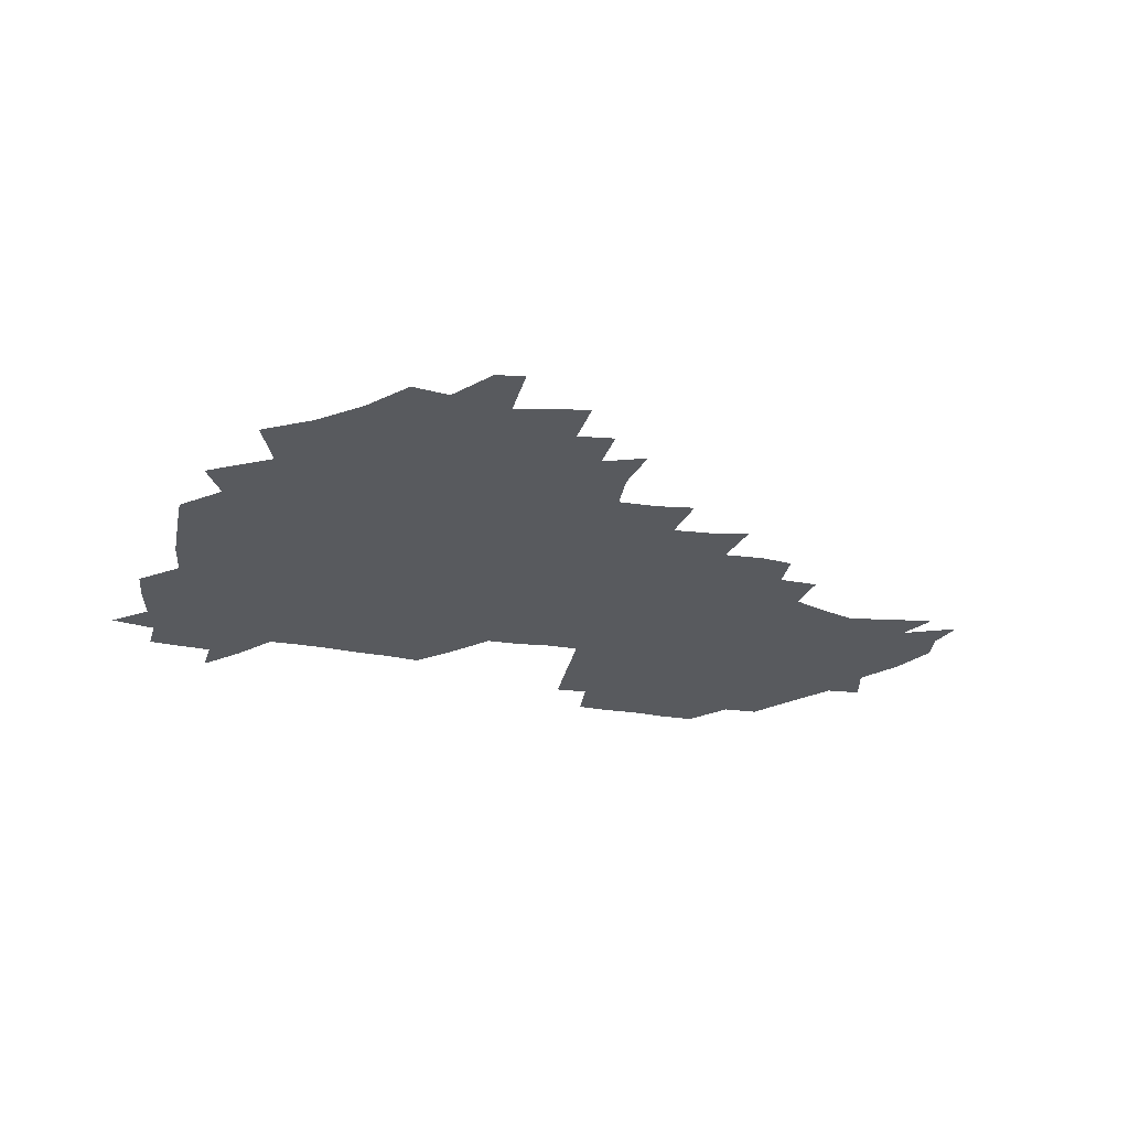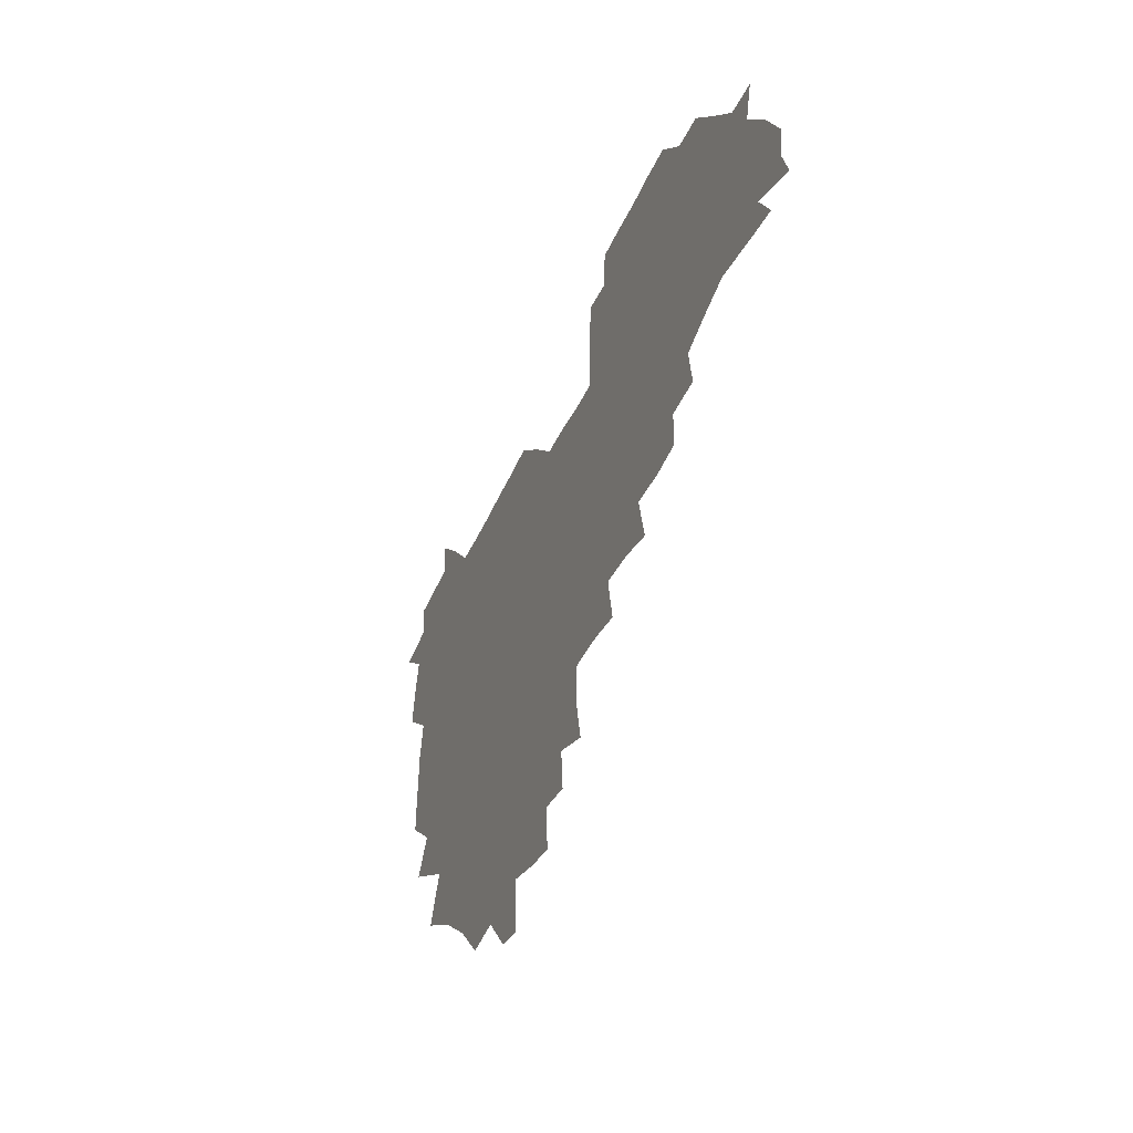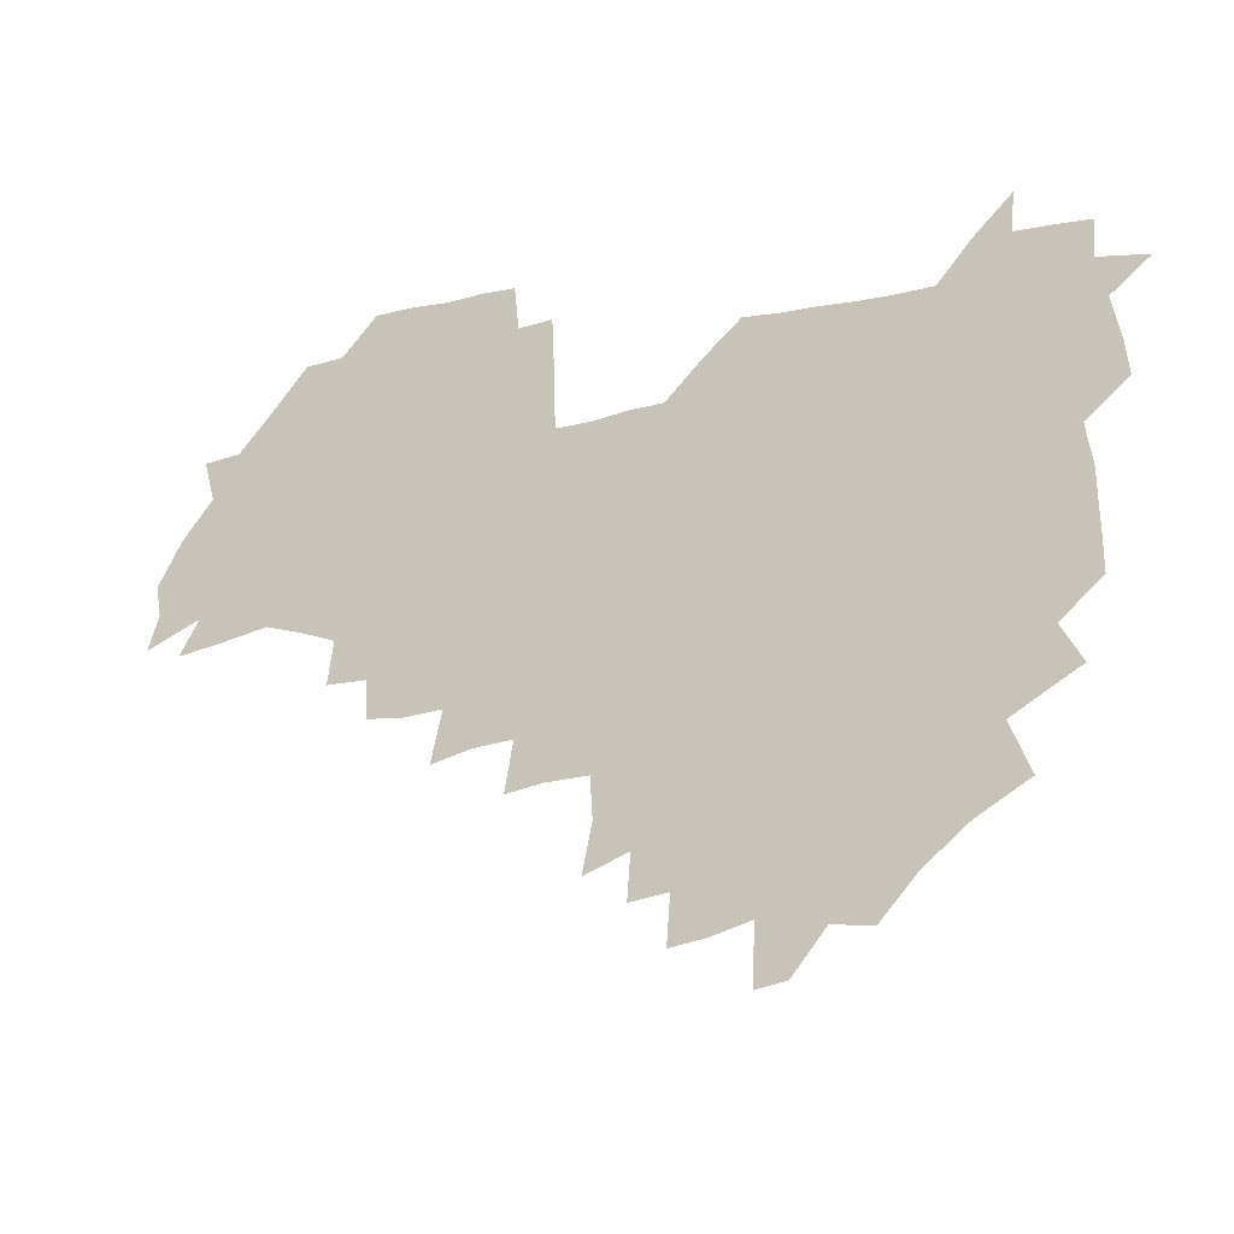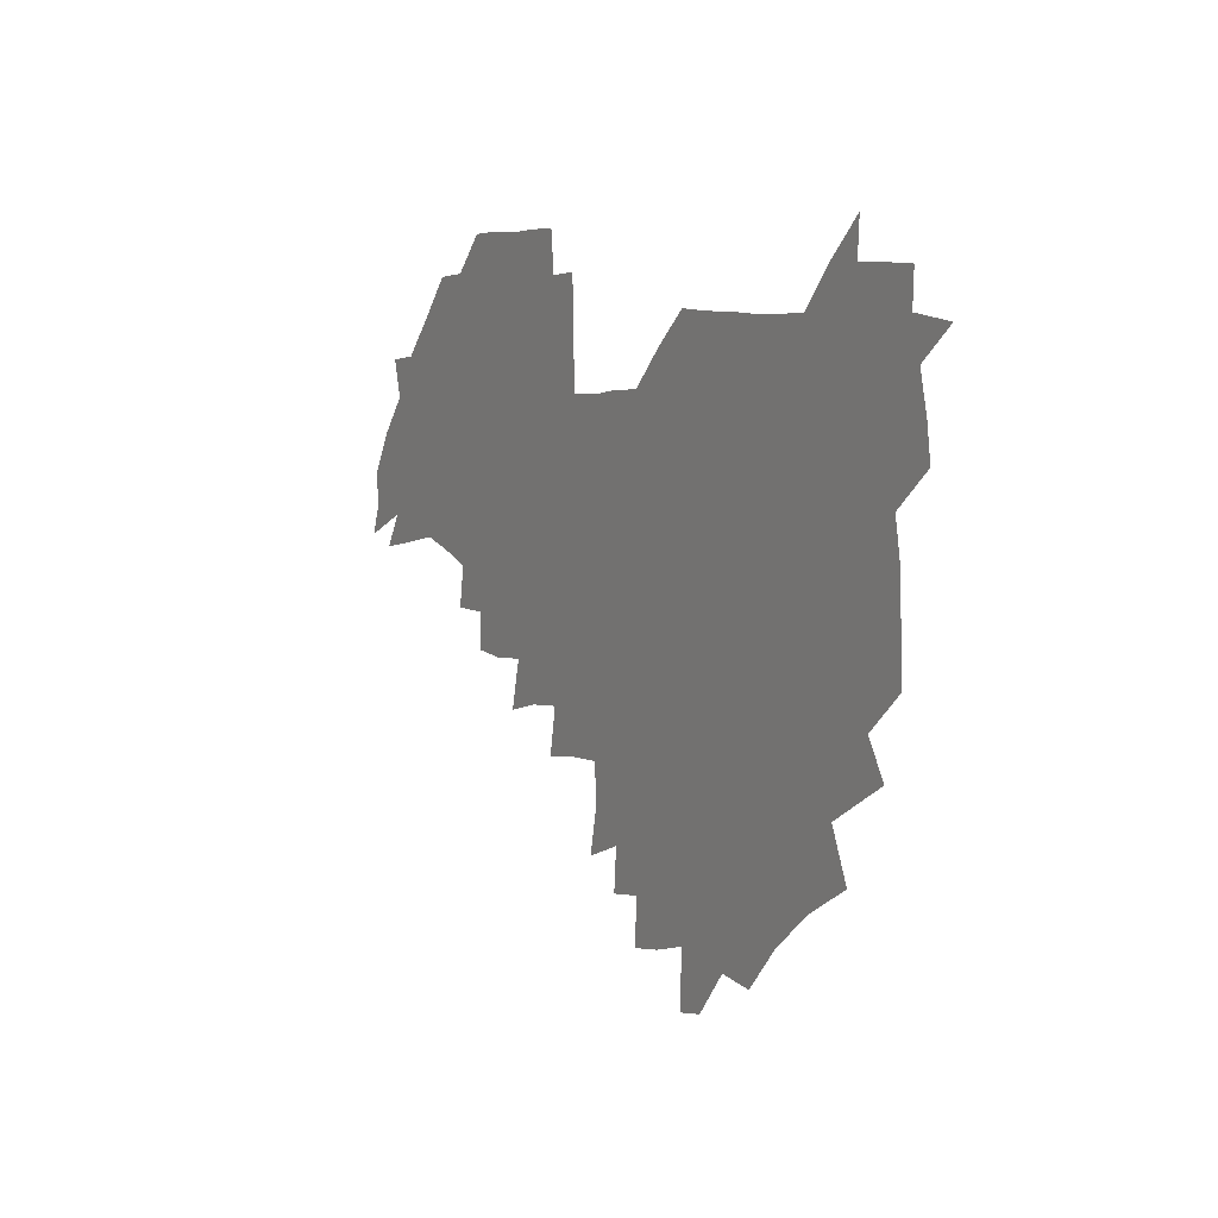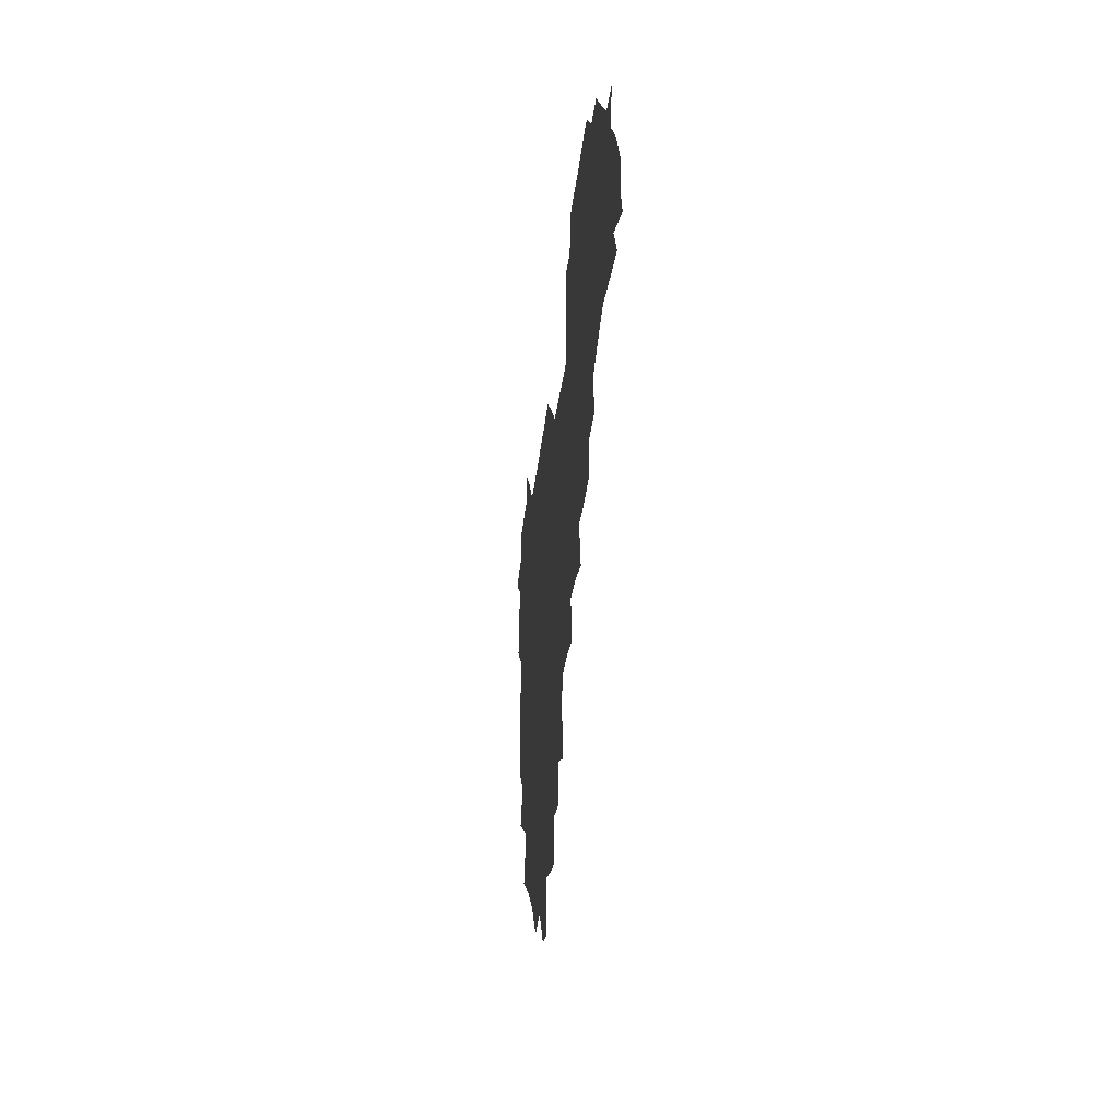
<metadata>
{"format":"obj","ext":"obj","renderer":"f3d","projection":"perspective","resolution":1024,"background":"white","views":[{"elev":-31.1,"azim":-13.9,"up":"+Z"},{"elev":-41.6,"azim":68.0,"up":"+Y"},{"elev":-18.5,"azim":-156.0,"up":"+Y"},{"elev":6.3,"azim":-120.2,"up":"+Y"},{"elev":-30.8,"azim":84.1,"up":"+Y"}]}
</metadata>
<code>
v 209 266.5 0
v 219.2 223.1 0
v 221.1 237.2 0
v 225 253.6 0
v 229.1 269.3 0
v 228.5 283.9 0
v 232.2 153.3 0
v 232.5 165.7 0
v 233 178.5 0
v 233.6 192.2 0
v 236.5 208.6 0
v 238.7 224.5 0
v 239 239.4 0
v 240.7 254.7 0
v 242.5 270.1 0
v 242.8 284.6 0
v 240.4 123.3 0
v 249.5 138.1 0
v 253 152.3 0
v 253.7 166 0
v 252.2 180.1 0
v 252.2 194.6 0
v 252.5 209.4 0
v 255.3 225.1 0
v 254.5 240 0
v 254.9 254.8 0
v 255.7 269.6 0
v 257.7 285 0
v 256.8 300.4 0
v 259.8 86.68 0
v 268.6 106.9 0
v 269.7 122.8 0
v 275.3 138.4 0
v 277.7 152.7 0
v 274.4 167 0
v 270.9 181.2 0
v 267.7 195.4 0
v 269.5 210.3 0
v 270.7 225.3 0
v 270.4 240.2 0
v 271 255.2 0
v 272 270.2 0
v 272.7 285.2 0
v 281.6 73.95 0
v 287.7 93.63 0
v 288 108.3 0
v 288.8 123.4 0
v 290.8 138.6 0
v 290.2 152.4 0
v 291.9 166.8 0
v 288.5 181.5 0
v 286 196.1 0
v 285.6 210.7 0
v 284.3 225.4 0
v 285.2 240.1 0
v 285.3 254.9 0
v 286.5 269.5 0
v 300.4 58.69 0
v 303.1 78.84 0
v 302.4 93.11 0
v 303.4 108.6 0
v 304 123.6 0
v 305.4 138.6 0
v 304.3 152.4 0
v 306 166.8 0
v 306 181 0
v 303.2 195.9 0
v 302.9 210.5 0
v 302 225.4 0
v 300.8 240.1 0
v 301.1 254.7 0
v 301.1 269 0
v 316.2 41.1 0
v 317.8 63.13 0
v 317.8 79.1 0
v 317.7 93.9 0
v 317.8 108.7 0
v 318.3 123.6 0
v 319.9 139.4 0
v 320.5 153.5 0
v 319.5 167 0
v 319.5 181.3 0
v 319.6 195.7 0
v 318.7 210.3 0
v 319.2 224.8 0
v 317.5 239.8 0
v 316.6 254.6 0
v 315.9 269.2 0
v 333 43 0
v 332.6 65.17 0
v 332.6 80.3 0
v 332.2 94.38 0
v 333.2 110.4 0
v 333 124.3 0
v 333 138.3 0
v 333.2 152.8 0
v 334.2 167.7 0
v 333.9 181.5 0
v 333.7 195.6 0
v 332.9 210.4 0
v 332.8 225 0
v 332.6 239.6 0
v 332.3 254.2 0
v 330.5 270 0
v 347.5 25.26 0
v 346.9 47.53 0
v 346.5 64.94 0
v 346.7 80.86 0
v 346.5 94.52 0
v 346.8 110.3 0
v 346.7 123.4 0
v 347 138.5 0
v 347.2 153.5 0
v 347.4 167.9 0
v 347.4 181.6 0
v 347.2 195.9 0
v 347.1 210.5 0
v 346.6 225.2 0
v 347.2 239.6 0
v 346.7 254.2 0
v 345.6 270.2 0
v 360.4 22.87 0
v 359.7 46.87 0
v 360.8 62.01 0
v 360.6 79.71 0
v 360.6 94.8 0
v 360.7 109.5 0
v 360.9 123.9 0
v 361 138.4 0
v 361.2 152.8 0
v 361.4 167.2 0
v 361.4 181.7 0
v 361.4 196.1 0
v 361.4 210.6 0
v 361.5 225.1 0
v 361.3 239.9 0
v 360.8 254.8 0
v 360.6 271.2 0
v 361 286 0
v 376.5 42.18 0
v 375.5 61.31 0
v 374.6 80.27 0
v 375 93.94 0
v 375.1 108.4 0
v 375 123.6 0
v 375.6 137.5 0
v 375.7 152.2 0
v 375.5 167.7 0
v 375.6 181.8 0
v 375.7 196.1 0
v 375.8 210.7 0
v 375.8 225.3 0
v 376.4 241.5 0
v 376.6 257.4 0
v 392 39.56 0
v 390.5 59.28 0
v 389.4 77.92 0
v 389.4 93.03 0
v 389.5 108.1 0
v 389.7 122.6 0
v 390.5 136.6 0
v 390.6 151.3 0
v 389.5 167.8 0
v 389.7 182 0
v 390.1 196.2 0
v 390.3 210.7 0
v 390.5 225.4 0
v 391.5 242.7 0
v 406.9 56.87 0
v 405.4 75.06 0
v 403.8 92.07 0
v 405.1 106.3 0
v 405.2 121.2 0
v 405.9 135.8 0
v 405.6 151.1 0
v 405.3 166.4 0
v 404.9 181.5 0
v 404.7 196.3 0
v 404.8 210.7 0
v 405 225 0
v 406.2 242.1 0
v 424.3 67.93 0
v 420.1 87.83 0
v 421.2 104.3 0
v 422.6 118.7 0
v 420.8 135.9 0
v 420.9 150.5 0
v 420 166.4 0
v 419.7 181.3 0
v 419.2 196.4 0
v 419.3 210.7 0
v 419.7 225.2 0
v 421 240.2 0
v 439.2 103.5 0
v 437 120.7 0
v 436.8 135.1 0
v 435.8 150.5 0
v 434.7 166.7 0
v 434.7 181 0
v 433.4 196.6 0
v 434.5 210.7 0
v 434.2 225 0
v 435.8 239.9 0
v 436.5 254.2 0
v 436.8 270.7 0
v 437.5 284.9 0
v 455.2 100.8 0
v 451.6 121.1 0
v 451.2 136 0
v 450.3 151.4 0
v 449.5 166.7 0
v 449.2 181.3 0
v 448.3 196.3 0
v 449.2 210.5 0
v 448.4 224.8 0
v 449.4 239.3 0
v 450.1 253.8 0
v 451 269.3 0
v 451.8 283.9 0
v 453.6 301.2 0
v 468.7 119.5 0
v 466 136.6 0
v 465 151.8 0
v 463.5 167.7 0
v 463.5 181.9 0
v 463.9 196.3 0
v 463 210.8 0
v 461.4 224.6 0
v 464.6 240 0
v 465.5 254.9 0
v 465.1 268.9 0
v 465.9 283.8 0
v 468.2 301.5 0
v 485.7 115.2 0
v 480.8 135.9 0
v 479.8 152 0
v 479.8 166.8 0
v 478.6 181.9 0
v 479 196.3 0
v 478.9 210.9 0
v 478.7 225.5 0
v 480 240.4 0
v 479.6 254.8 0
v 480.5 269.7 0
v 481.4 284.8 0
v 482.9 300.7 0
v 497.9 134.6 0
v 495.7 151.8 0
v 494.3 167.4 0
v 493.6 182.1 0
v 493.8 196.4 0
v 494.3 211 0
v 494.1 225.5 0
v 494.6 240.3 0
v 495 255 0
v 496.9 270.5 0
v 496.5 284.9 0
v 498.9 301.5 0
v 512.8 135.9 0
v 513.3 151.3 0
v 510.5 167.6 0
v 509.7 182.2 0
v 507 197.2 0
v 507.6 210.8 0
v 509.8 225.8 0
v 509.2 240.2 0
v 509.8 254.8 0
v 512.2 270.5 0
v 510.6 284.5 0
v 514 301 0
v 530.6 151.4 0
v 527.8 168.6 0
v 525.5 183 0
v 525.2 197.2 0
v 523.3 211.4 0
v 524.2 225.6 0
v 522.9 240 0
v 524 254.3 0
v 525.9 269.8 0
v 528.9 285.7 0
v 542.7 173.8 0
v 540.2 185 0
v 539.1 198 0
v 537.9 211.7 0
v 537.5 225.5 0
v 541 240.2 0
v 539.9 254.5 0
v 541.8 269.3 0
v 544.7 284.6 0
v 558.2 178.1 0
v 555.3 187.8 0
v 553.2 199.1 0
v 552.6 211.7 0
v 553.9 225.3 0
v 556.4 239.3 0
v 556.9 253.9 0
v 559.2 268.5 0
v 581.8 173.8 0
v 569 188.7 0
v 567.9 199.5 0
v 568 211.3 0
v 570 224 0
v 570.1 238 0
v 574.4 252.3 0
v 597.4 171.4 0
v 588.7 185.5 0
v 584.6 198.2 0
v 583 210.4 0
v 584 221.8 0
v 585.5 235 0
v 589.8 250.9 0
v 612.3 175.6 0
v 607.4 189.4 0
v 609.3 201.4 0
v 598.8 219.2 0
f 4 5 1
f 11 12 2
f 2 12 3
f 12 13 3
f 3 13 4
f 13 14 4
f 4 14 5
f 14 15 5
f 5 15 6
f 15 16 6
f 18 19 7
f 7 19 8
f 19 20 8
f 8 20 9
f 20 21 9
f 9 21 10
f 21 22 10
f 10 22 11
f 22 23 11
f 11 23 12
f 23 24 12
f 12 24 13
f 24 25 13
f 13 25 14
f 25 26 14
f 14 26 15
f 26 27 15
f 15 27 16
f 27 28 16
f 31 32 17
f 17 32 18
f 32 33 18
f 18 33 19
f 33 34 19
f 19 34 20
f 34 35 20
f 20 35 21
f 35 36 21
f 21 36 22
f 36 37 22
f 22 37 23
f 37 38 23
f 23 38 24
f 38 39 24
f 24 39 25
f 39 40 25
f 25 40 26
f 40 41 26
f 26 41 27
f 41 42 27
f 27 42 28
f 42 43 28
f 28 43 29
f 44 45 30
f 30 45 31
f 45 46 31
f 31 46 32
f 46 47 32
f 32 47 33
f 47 48 33
f 33 48 34
f 48 49 34
f 34 49 35
f 49 50 35
f 35 50 36
f 50 51 36
f 36 51 37
f 51 52 37
f 37 52 38
f 52 53 38
f 38 53 39
f 53 54 39
f 39 54 40
f 54 55 40
f 40 55 41
f 55 56 41
f 41 56 42
f 56 57 42
f 42 57 43
f 58 59 44
f 44 59 45
f 59 60 45
f 45 60 46
f 60 61 46
f 46 61 47
f 61 62 47
f 47 62 48
f 62 63 48
f 48 63 49
f 63 64 49
f 49 64 50
f 64 65 50
f 50 65 51
f 65 66 51
f 51 66 52
f 66 67 52
f 52 67 53
f 67 68 53
f 53 68 54
f 68 69 54
f 54 69 55
f 69 70 55
f 55 70 56
f 70 71 56
f 56 71 57
f 71 72 57
f 73 74 58
f 58 74 59
f 74 75 59
f 59 75 60
f 75 76 60
f 60 76 61
f 76 77 61
f 61 77 62
f 77 78 62
f 62 78 63
f 78 79 63
f 63 79 64
f 79 80 64
f 64 80 65
f 80 81 65
f 65 81 66
f 81 82 66
f 66 82 67
f 82 83 67
f 67 83 68
f 83 84 68
f 68 84 69
f 84 85 69
f 69 85 70
f 85 86 70
f 70 86 71
f 86 87 71
f 71 87 72
f 87 88 72
f 73 89 74
f 89 90 74
f 74 90 75
f 90 91 75
f 75 91 76
f 91 92 76
f 76 92 77
f 92 93 77
f 77 93 78
f 93 94 78
f 78 94 79
f 94 95 79
f 79 95 80
f 95 96 80
f 80 96 81
f 96 97 81
f 81 97 82
f 97 98 82
f 82 98 83
f 98 99 83
f 83 99 84
f 99 100 84
f 84 100 85
f 100 101 85
f 85 101 86
f 101 102 86
f 86 102 87
f 102 103 87
f 87 103 88
f 103 104 88
f 105 106 89
f 89 106 90
f 106 107 90
f 90 107 91
f 107 108 91
f 91 108 92
f 108 109 92
f 92 109 93
f 109 110 93
f 93 110 94
f 110 111 94
f 94 111 95
f 111 112 95
f 95 112 96
f 112 113 96
f 96 113 97
f 113 114 97
f 97 114 98
f 114 115 98
f 98 115 99
f 115 116 99
f 99 116 100
f 116 117 100
f 100 117 101
f 117 118 101
f 101 118 102
f 118 119 102
f 102 119 103
f 119 120 103
f 103 120 104
f 120 121 104
f 105 122 106
f 122 123 106
f 106 123 107
f 123 124 107
f 107 124 108
f 124 125 108
f 108 125 109
f 125 126 109
f 109 126 110
f 126 127 110
f 110 127 111
f 127 128 111
f 111 128 112
f 128 129 112
f 112 129 113
f 129 130 113
f 113 130 114
f 130 131 114
f 114 131 115
f 131 132 115
f 115 132 116
f 132 133 116
f 116 133 117
f 133 134 117
f 117 134 118
f 134 135 118
f 118 135 119
f 135 136 119
f 119 136 120
f 136 137 120
f 120 137 121
f 137 138 121
f 123 140 124
f 140 141 124
f 124 141 125
f 141 142 125
f 125 142 126
f 142 143 126
f 126 143 127
f 143 144 127
f 127 144 128
f 144 145 128
f 128 145 129
f 145 146 129
f 129 146 130
f 146 147 130
f 130 147 131
f 147 148 131
f 131 148 132
f 148 149 132
f 132 149 133
f 149 150 133
f 133 150 134
f 150 151 134
f 134 151 135
f 151 152 135
f 135 152 136
f 152 153 136
f 136 153 137
f 153 154 137
f 137 154 138
f 140 155 141
f 155 156 141
f 141 156 142
f 156 157 142
f 142 157 143
f 157 158 143
f 143 158 144
f 158 159 144
f 144 159 145
f 159 160 145
f 145 160 146
f 160 161 146
f 146 161 147
f 161 162 147
f 147 162 148
f 162 163 148
f 148 163 149
f 163 164 149
f 149 164 150
f 164 165 150
f 150 165 151
f 165 166 151
f 151 166 152
f 166 167 152
f 152 167 153
f 167 168 153
f 153 168 154
f 156 169 157
f 169 170 157
f 157 170 158
f 170 171 158
f 158 171 159
f 171 172 159
f 159 172 160
f 172 173 160
f 160 173 161
f 173 174 161
f 161 174 162
f 174 175 162
f 162 175 163
f 175 176 163
f 163 176 164
f 176 177 164
f 164 177 165
f 177 178 165
f 165 178 166
f 178 179 166
f 166 179 167
f 179 180 167
f 167 180 168
f 180 181 168
f 170 182 171
f 182 183 171
f 171 183 172
f 183 184 172
f 172 184 173
f 184 185 173
f 173 185 174
f 185 186 174
f 174 186 175
f 186 187 175
f 175 187 176
f 187 188 176
f 176 188 177
f 188 189 177
f 177 189 178
f 189 190 178
f 178 190 179
f 190 191 179
f 179 191 180
f 191 192 180
f 180 192 181
f 192 193 181
f 184 194 185
f 194 195 185
f 185 195 186
f 195 196 186
f 186 196 187
f 196 197 187
f 187 197 188
f 197 198 188
f 188 198 189
f 198 199 189
f 189 199 190
f 199 200 190
f 190 200 191
f 200 201 191
f 191 201 192
f 201 202 192
f 192 202 193
f 202 203 193
f 194 207 195
f 207 208 195
f 195 208 196
f 208 209 196
f 196 209 197
f 209 210 197
f 197 210 198
f 210 211 198
f 198 211 199
f 211 212 199
f 199 212 200
f 212 213 200
f 200 213 201
f 213 214 201
f 201 214 202
f 214 215 202
f 202 215 203
f 215 216 203
f 203 216 204
f 216 217 204
f 204 217 205
f 217 218 205
f 205 218 206
f 218 219 206
f 208 221 209
f 221 222 209
f 209 222 210
f 222 223 210
f 210 223 211
f 223 224 211
f 211 224 212
f 224 225 212
f 212 225 213
f 225 226 213
f 213 226 214
f 226 227 214
f 214 227 215
f 227 228 215
f 215 228 216
f 228 229 216
f 216 229 217
f 229 230 217
f 217 230 218
f 230 231 218
f 218 231 219
f 231 232 219
f 219 232 220
f 232 233 220
f 221 234 222
f 234 235 222
f 222 235 223
f 235 236 223
f 223 236 224
f 236 237 224
f 224 237 225
f 237 238 225
f 225 238 226
f 238 239 226
f 226 239 227
f 239 240 227
f 227 240 228
f 240 241 228
f 228 241 229
f 241 242 229
f 229 242 230
f 242 243 230
f 230 243 231
f 243 244 231
f 231 244 232
f 244 245 232
f 232 245 233
f 245 246 233
f 235 247 236
f 247 248 236
f 236 248 237
f 248 249 237
f 237 249 238
f 249 250 238
f 238 250 239
f 250 251 239
f 239 251 240
f 251 252 240
f 240 252 241
f 252 253 241
f 241 253 242
f 253 254 242
f 242 254 243
f 254 255 243
f 243 255 244
f 255 256 244
f 244 256 245
f 256 257 245
f 245 257 246
f 257 258 246
f 247 259 248
f 259 260 248
f 248 260 249
f 260 261 249
f 249 261 250
f 261 262 250
f 250 262 251
f 262 263 251
f 251 263 252
f 263 264 252
f 252 264 253
f 264 265 253
f 253 265 254
f 265 266 254
f 254 266 255
f 266 267 255
f 255 267 256
f 267 268 256
f 256 268 257
f 268 269 257
f 257 269 258
f 269 270 258
f 260 271 261
f 271 272 261
f 261 272 262
f 272 273 262
f 262 273 263
f 273 274 263
f 263 274 264
f 274 275 264
f 264 275 265
f 275 276 265
f 265 276 266
f 276 277 266
f 266 277 267
f 277 278 267
f 267 278 268
f 278 279 268
f 268 279 269
f 279 280 269
f 269 280 270
f 272 281 273
f 281 282 273
f 273 282 274
f 282 283 274
f 274 283 275
f 283 284 275
f 275 284 276
f 284 285 276
f 276 285 277
f 285 286 277
f 277 286 278
f 286 287 278
f 278 287 279
f 287 288 279
f 279 288 280
f 288 289 280
f 281 290 282
f 290 291 282
f 282 291 283
f 291 292 283
f 283 292 284
f 292 293 284
f 284 293 285
f 293 294 285
f 285 294 286
f 294 295 286
f 286 295 287
f 295 296 287
f 287 296 288
f 296 297 288
f 288 297 289
f 290 298 291
f 298 299 291
f 291 299 292
f 299 300 292
f 292 300 293
f 300 301 293
f 293 301 294
f 301 302 294
f 294 302 295
f 302 303 295
f 295 303 296
f 303 304 296
f 296 304 297
f 298 305 299
f 305 306 299
f 299 306 300
f 306 307 300
f 300 307 301
f 307 308 301
f 301 308 302
f 308 309 302
f 302 309 303
f 309 310 303
f 303 310 304
f 310 311 304
f 306 312 307
f 312 313 307
f 307 313 308
f 313 314 308
f 308 314 309
f 314 315 309
f 309 315 310

</code>
